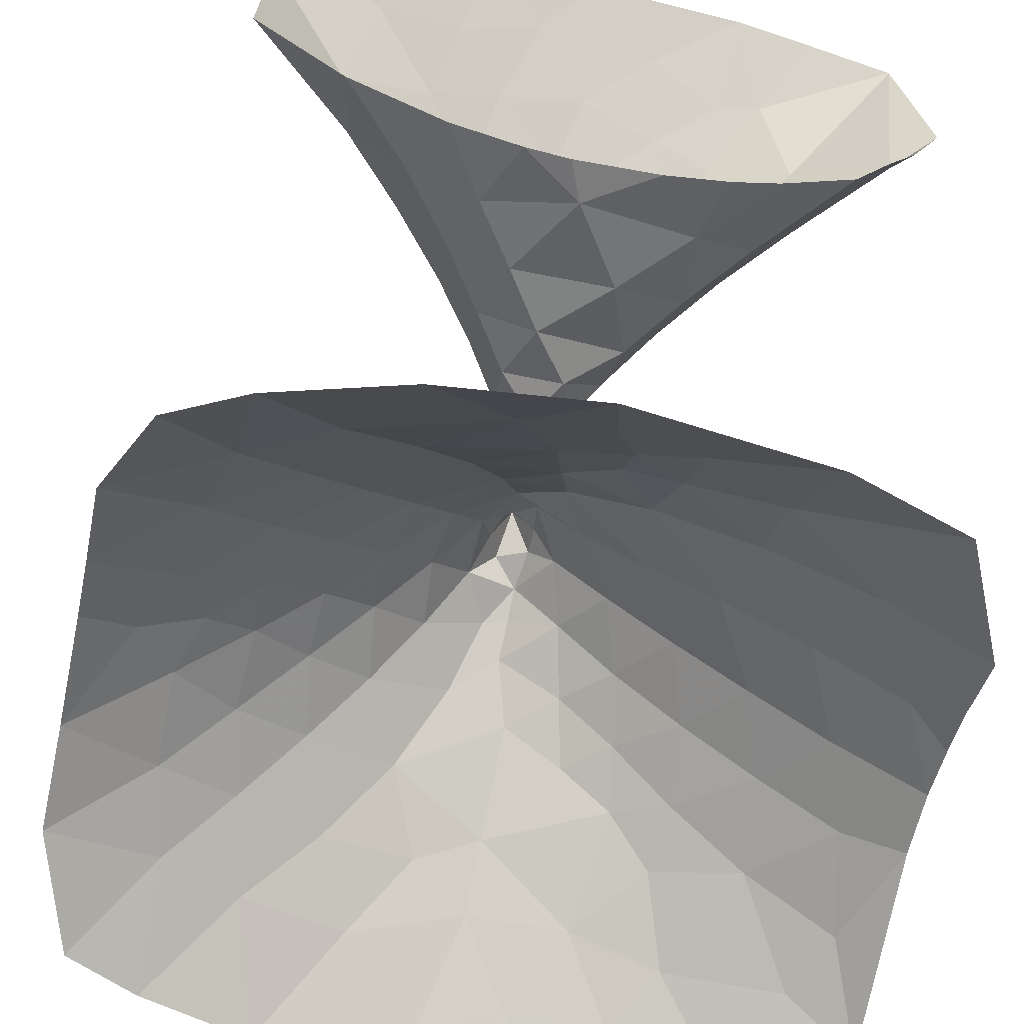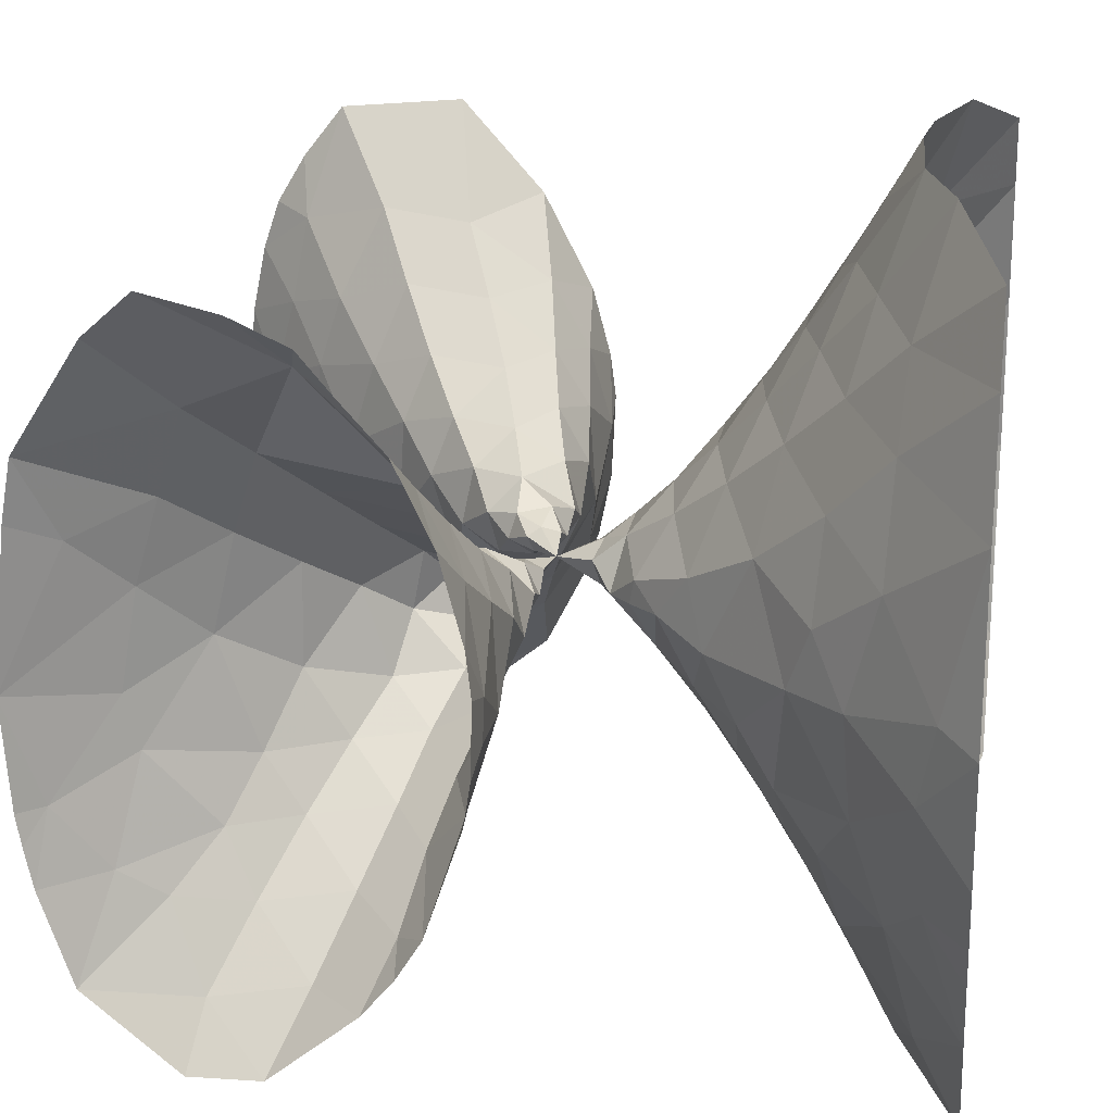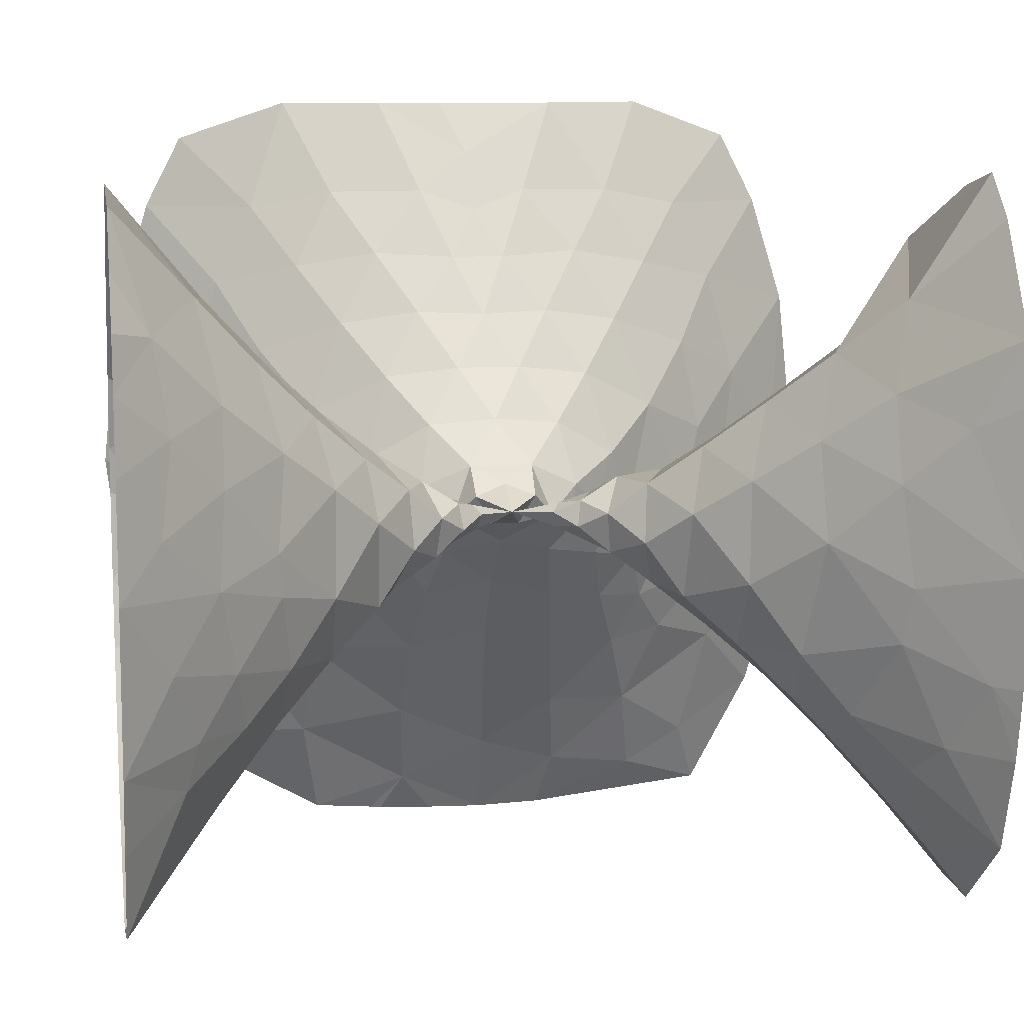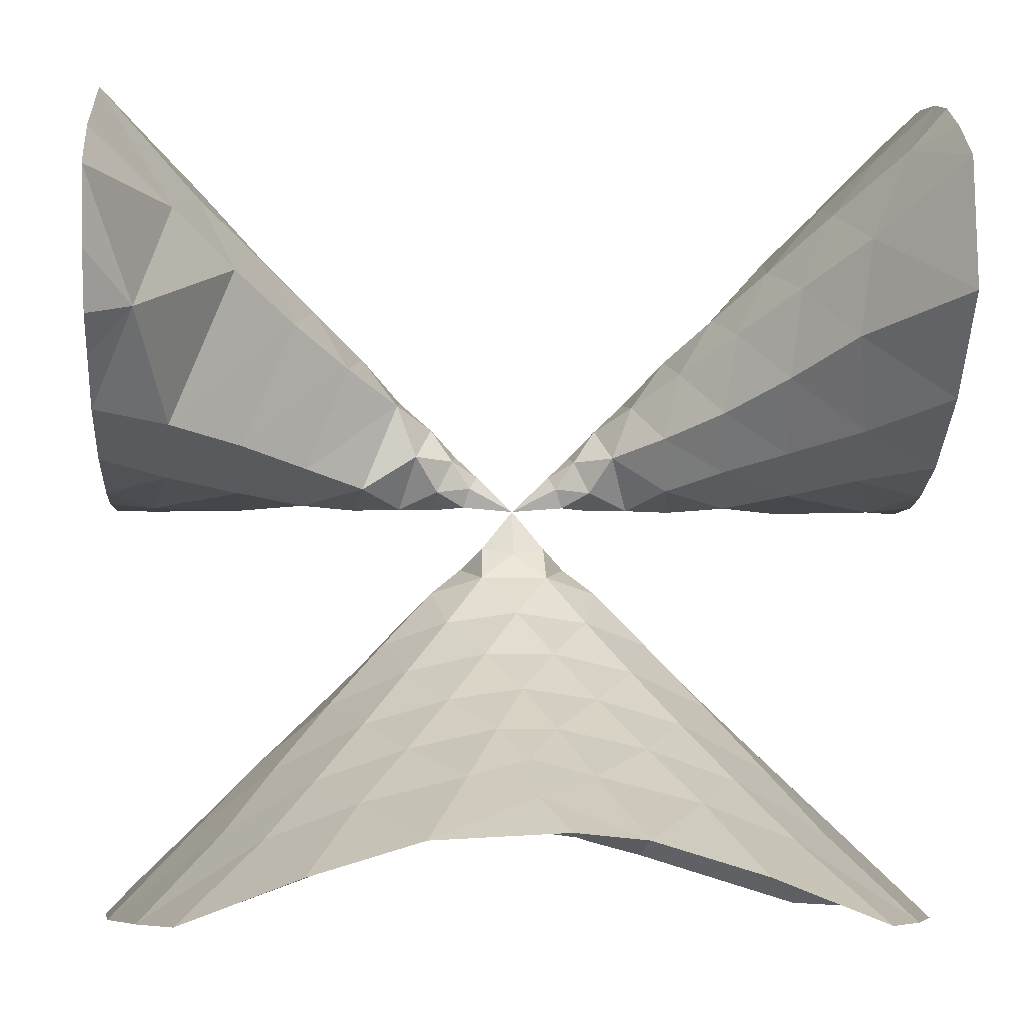
<metadata>
{"format":"obj","ext":"obj","renderer":"f3d","projection":"perspective","resolution":1024,"background":"white","views":[{"elev":-54.6,"azim":77.6,"up":"+Y"},{"elev":20.6,"azim":-80.6,"up":"+Z"},{"elev":10.2,"azim":170.6,"up":"+Z"},{"elev":-6.7,"azim":-3.3,"up":"+Y"}]}
</metadata>
<code>
v 0 0 0
v 0 -0.2258 0.1074
v -0.1531 -0.1913 0.04974
v -0.07059 -0.2193 -0.09716
v 0.07059 -0.2193 -0.09716
v 0.1531 -0.1913 0.04974
v -0.2167 0.1083 0.06174
v -0.1804 0.1715 0.02363
v -0.199 0.142 -0.05235
v -0.2331 0.06884 -0.05871
v -0.2475 0.01636 0.03121
v 0.2167 0.1083 0.06174
v 0.2475 0.01636 0.03121
v 0.2331 0.06884 -0.05871
v 0.199 0.142 -0.05235
v 0.1804 0.1715 0.02363
v -0.1599 -0.3499 0.184
v -0.2594 -0.2894 -0.06896
v 3.038e-20 -0.3558 -0.2122
v 0.2594 -0.2894 -0.06896
v 0.1599 -0.3499 0.184
v -0.306 0.2406 0.09277
v -0.2861 0.2795 -0.03243
v -0.3387 0.1691 -0.1207
v -0.3897 0.01188 -0.04246
v -0.3821 0.08443 0.1083
v 0.3821 0.08443 0.1083
v 0.3897 0.01188 -0.04246
v 0.3387 0.1691 -0.1207
v 0.2861 0.2795 -0.03243
v 0.306 0.2406 0.09277
v 5.71e-22 -0.5408 0.3977
v -0.4078 -0.4191 0.0625
v -0.2808 -0.5018 -0.2945
v 0.2808 -0.5018 -0.2945
v 0.4078 -0.4191 0.0625
v -0.4892 0.2477 0.21
v -0.4112 0.4031 0.05169
v -0.4342 0.3524 -0.1506
v -0.5552 0.09326 -0.1671
v -0.57 0.003828 0.03527
v 0.4892 0.2477 0.21
v 0.57 0.003828 0.03527
v 0.5552 0.09326 -0.1671
v 0.4342 0.3524 -0.1506
v 0.4112 0.4031 0.05169
v 0.341 -0.5881 0.3674
v -0.341 -0.5881 0.3674
v -0.3834 -0.396 -0.0622
v 0.01313 -0.6057 -0.4713
v 0.1639 -0.7566 0.6425
v -0.1639 -0.7566 0.6425
v -0.6508 -0.6864 0.1807
v -0.5301 -0.5343 -0.04859
v -0.3283 -0.7481 -0.5814
v 0.344 -0.7404 -0.5641
v 0.611 -0.634 -0.1348
v 0.6508 -0.6864 0.1807
v -0.7528 0.08246 0.2149
v -0.5848 0.5013 0.2132
v -0.5667 0.558 -0.07374
v -0.6465 0.3059 -0.315
v -0.7952 0.011 -0.0834
v 0.5848 0.5013 0.2132
v 0.7528 0.08246 0.2149
v 0.7952 0.011 -0.0834
v 0.6465 0.3059 -0.315
v 0.5667 0.558 -0.07374
v 0.5372 -0.8399 0.5918
v -0.5372 -0.8399 0.5918
v -0.5675 -0.712 -0.3629
v 0.004858 -0.8558 -0.7916
v 0.7322 0.3236 0.3736
v 0.3464 -0.9867 0.9177
v -2.418e-20 -0.9353 0.9045
v -0.3464 -0.9867 0.9177
v -0.9184 -0.9983 0.3909
v -0.758 -0.7718 -0.1276
v -0.6361 -0.9226 -0.6419
v -0.3762 -0.9969 -0.9218
v 0.4032 -0.9981 -0.9121
v 0.8092 -0.9474 -0.4795
v 0.8635 -0.8648 -0.04278
v 0.9184 -0.9983 0.3909
v -1.057 0.01092 0.1105
v -0.7594 0.7507 0.09913
v -0.7484 0.6173 -0.3325
v -0.9608 0.1332 -0.3472
v 0.7594 0.7507 0.09913
v 0.8068 0.6431 0.3907
v 1.017 0.1561 0.3971
v 1.057 0.01092 0.1105
v 0.9608 0.1332 -0.3472
v 0.7484 0.6173 -0.3325
v 0.7438 -1.101 0.8511
v -0.7438 -1.101 0.8511
v -0.8234 -0.9334 -0.4249
v -0.01689 -1.101 -1.156
v -1.03 0.1566 0.4029
v -0.8275 0.6502 0.4128
v -0.8995 0.4135 -0.5137
v 1.004 0.4211 0.5912
v 0.9223 0.4248 -0.5336
v 0.5461 -1.226 1.216
v 0.1357 -1.132 1.195
v -0.1357 -1.132 1.195
v -0.5461 -1.226 1.216
v -1.168 -1.314 0.6907
v -1.165 -1.169 -0.09896
v -0.8995 -1.111 -0.6879
v -0.7515 -1.161 -0.9538
v -0.4233 -1.241 -1.299
v 0.421 -1.26 -1.333
v 0.9214 -1.253 -0.9514
v 1.14 -1.163 -0.2468
v 1.184 -1.186 0.05677
v 1.168 -1.314 0.6907
v -1.368 0.02203 -0.203
v -1.36 0.0482 0.2983
v -0.9973 0.9527 0.2878
v -0.9885 0.9648 -0.2114
v -0.9819 0.7544 -0.546
v -1.215 0.2382 -0.5814
v 0.9885 0.9648 -0.2114
v 0.981 0.9319 0.2959
v 1.063 0.8063 0.6225
v 1.305 0.221 0.6048
v 1.348 0.0522 0.3079
v 1.368 0.02203 -0.203
v 1.242 0.2236 -0.578
v 0.9917 0.7835 -0.5381
v 0.9589 -1.366 1.137
v -0.9589 -1.366 1.137
v -1.262 -1.277 0.22
v -0.04733 -1.34 -1.55
v 1.205 -1.287 -0.5104
v -1.332 0.2339 0.6342
v -1.09 0.8281 0.6452
v -1.175 0.5109 -0.7565
v 1.285 0.5505 0.8615
v 1.199 0.5615 -0.7936
v 0.7591 -1.472 1.53
v 0.2826 -1.353 1.539
v 1.426e-19 -1.275 1.44
v -0.2826 -1.353 1.539
v -0.7591 -1.472 1.53
v -1.381 -1.604 1.033
v -1.527 -1.577 0.4947
v -1.433 -1.434 -0.07669
v -1.39 -1.471 -0.5848
v -1.055 -1.321 -0.9133
v -0.8723 -1.424 -1.344
v -0.4702 -1.477 -1.702
v 0.3838 -1.505 -1.786
v 0.9417 -1.528 -1.487
v 1.351 -1.546 -0.935
v 1.381 -1.397 -0.2479
v 1.574 -1.593 0.312
v 1.381 -1.604 1.033
v -1.663 0.1092 -0.5483
v -1.79 0.0009533 0.05527
v -1.697 0.09356 0.5184
v -1.264 1.175 0.5059
v -1.279 1.279 0.04038
v -1.21 1.099 -0.5321
v -1.24 0.9073 -0.8052
v -1.476 0.3197 -0.8145
v 1.211 1.113 -0.5035
v 1.273 1.272 0.06749
v 1.231 1.136 0.5062
v 1.339 0.9792 0.9035
v 1.637 0.2941 0.8734
v 1.651 0.1003 0.5217
v 1.789 0.001525 0.06987
v 1.676 0.09758 -0.5226
v 1.544 0.32 -0.8542
v 1.261 0.9748 -0.7905
v 1.181 -1.633 1.441
v -1.181 -1.633 1.441
v -0.06492 -1.587 -2
v 1.579 -1.626 -0.493
v -1.802 0.007043 -0.1512
v -1.665 0.2963 0.8918
v -1.363 1.038 0.9004
v -1.458 0.635 -1.045
v 1.257 1.251 -0.1341
v 1.567 0.6992 1.173
v 1.491 0.6855 -1.097
v 0.9868 -1.788 2
v 0.4729 -1.632 2
v 0.01667 -1.446 1.74
v -0.4729 -1.632 2
v -0.9868 -1.788 2
v -1.736 -2 1.433
v -1.911 -2 0.865
v -1.828 -1.829 0.06989
v -1.734 -1.752 -0.3358
v -1.411 -1.633 -1.051
v -0.9524 -1.684 -1.802
v -0.4034 -1.628 -2
v 0.2215 -1.605 -2
v 0.8511 -1.741 -2
v 1.664 -2 -1.605
v 1.877 -2 -1.001
v 1.655 -1.657 -0.09319
v 1.923 -2 0.7833
v 1.736 -2 1.433
v -2 0.2304 -0.9686
v -2 0.05378 -0.4444
v -2 0.03634 0.3397
v -2 0.1481 0.7577
v -1.547 1.412 0.7501
v -1.552 1.527 0.3487
v -1.568 1.535 -0.3942
v -1.423 1.225 -0.8006
v -1.512 1.069 -1.106
v -1.784 0.3846 -1.08
v 1.433 1.281 -0.7255
v 1.475 1.428 -0.4408
v 1.522 1.487 0.4002
v 1.518 1.371 0.7629
v 1.621 1.155 1.222
v 2 0.3966 1.24
v 2 0.1389 0.7425
v 2 0.04289 0.3833
v 2 0.03403 -0.2794
v 2 0.1825 -0.8572
v 2 0.3825 -1.253
v 1.56 1.168 -1.117
v 1.546 -2 1.803
v -1.546 -2 1.803
v -1.684 -1.797 -0.8383
v -1.283 -1.777 -1.638
v 0.4944 -1.641 -2
v 0.5502 -1.661 -2
v 2 -2 -0.0009181
v -2 0.02067 -0.2338
v -2 0.01142 0.1225
v -2 0.3283 1.131
v -1.795 0.7571 1.416
v -1.642 1.271 1.172
v -1.6 1.597 -0.1223
v -1.739 0.7756 -1.37
v 1.55 1.549 -0.03807
v 2 0.8167 1.708
v 2 0.01431 0.1582
v 2 0.09843 -0.6058
v 1.847 0.8851 -1.525
v 0.1451 -1.6 2
v -2 -2 -0.0008671
v -1.953 -2 -0.5907
v -1.738 -2 -1.41
v -1.414 -2 -2
v -2 0.355 -1.17
v -2 1.874 1.049
v -1.804 1.739 0.6297
v -2 2 0.0008639
v -1.759 1.619 -0.8754
v -1.66 1.415 -1.033
v -1.789 1.233 -1.439
v -2 0.5088 -1.355
v 1.717 1.54 -0.9404
v 1.659 1.557 -0.7177
v 1.769 1.747 -0.3649
v 1.808 1.8 0.2382
v 1.757 1.681 0.6642
v 1.827 1.61 1.096
v 2 1.45 1.65
v 2 0.6221 -1.45
v 2 1.666 -1.567
v -1.896 -2 -0.882
v -1.842 -2 -1.076
v -2 0.5326 1.357
v -2 1.33 1.754
v -2 1.555 1.554
v -1.892 1.851 -0.5306
v -2 0.9303 -1.703
v 2 2 0.0009173
v 2 0.7694 -1.592
v -2 0.6963 1.549
v -2 0.971 1.673
v -2 1.925 0.7551
v -2 1.893 -0.8768
v -2 1.737 -1.333
v -2 1.28 -1.713
v 2 1.807 -1.149
v 2 1.922 -0.7764
v 2 1.961 0.539
v 2 1.89 0.8858
v 2 1.659 1.384
v 2 1.015 -1.743
v -2 1.935 -0.6793
v 2 1.806 1.137
v -2 1.961 -0.5275
f 1 2 3
f 3 4 1
f 4 5 1
f 5 6 1
f 6 2 1
f 1 7 8
f 8 9 1
f 9 10 1
f 10 11 1
f 11 7 1
f 1 12 13
f 13 14 1
f 14 15 1
f 15 16 1
f 16 12 1
f 2 17 3
f 3 18 4
f 4 19 5
f 5 20 6
f 6 21 2
f 7 22 8
f 8 23 9
f 9 24 10
f 10 25 11
f 11 26 7
f 12 27 13
f 13 28 14
f 14 29 15
f 15 30 16
f 16 31 12
f 2 21 17
f 17 18 3
f 18 19 4
f 19 20 5
f 20 21 6
f 7 26 22
f 22 23 8
f 23 24 9
f 24 25 10
f 25 26 11
f 12 31 27
f 27 28 13
f 28 29 14
f 29 30 15
f 30 31 16
f 21 32 17
f 17 33 18
f 18 34 19
f 19 35 20
f 20 36 21
f 26 37 22
f 22 38 23
f 23 39 24
f 24 40 25
f 25 41 26
f 31 42 27
f 27 43 28
f 28 44 29
f 29 45 30
f 30 46 31
f 21 47 32
f 32 48 17
f 17 48 33
f 33 49 18
f 18 49 34
f 34 50 19
f 19 50 35
f 35 36 20
f 36 47 21
f 26 41 37
f 37 38 22
f 38 39 23
f 39 40 24
f 40 41 25
f 31 46 42
f 42 43 27
f 43 44 28
f 44 45 29
f 45 46 30
f 47 51 32
f 32 52 48
f 48 53 33
f 33 54 49
f 49 54 34
f 34 55 50
f 50 56 35
f 35 57 36
f 36 58 47
f 41 59 37
f 37 60 38
f 38 61 39
f 39 62 40
f 40 63 41
f 46 64 42
f 42 65 43
f 43 66 44
f 44 67 45
f 45 68 46
f 47 69 51
f 51 52 32
f 52 70 48
f 48 70 53
f 53 54 33
f 54 71 34
f 34 71 55
f 55 72 50
f 50 72 56
f 56 57 35
f 57 58 36
f 58 69 47
f 41 63 59
f 59 60 37
f 60 61 38
f 61 62 39
f 62 63 40
f 46 68 64
f 64 73 42
f 42 73 65
f 65 66 43
f 66 67 44
f 67 68 45
f 69 74 51
f 51 75 52
f 52 76 70
f 70 77 53
f 53 78 54
f 54 78 71
f 71 79 55
f 55 80 72
f 72 81 56
f 56 82 57
f 57 83 58
f 58 84 69
f 63 85 59
f 60 86 61
f 61 87 62
f 62 88 63
f 68 89 64
f 64 90 73
f 73 91 65
f 65 92 66
f 66 93 67
f 67 94 68
f 69 95 74
f 74 75 51
f 75 76 52
f 76 96 70
f 70 96 77
f 77 78 53
f 78 97 71
f 71 97 79
f 79 80 55
f 80 98 72
f 72 98 81
f 81 82 56
f 82 83 57
f 83 84 58
f 84 95 69
f 63 88 85
f 85 99 59
f 60 100 86
f 86 87 61
f 87 101 62
f 62 101 88
f 68 94 89
f 89 90 64
f 90 102 73
f 73 102 91
f 91 92 65
f 92 93 66
f 93 103 67
f 67 103 94
f 95 104 74
f 74 105 75
f 75 106 76
f 76 107 96
f 96 108 77
f 77 109 78
f 78 109 97
f 97 110 79
f 79 111 80
f 80 112 98
f 98 113 81
f 81 114 82
f 82 115 83
f 83 116 84
f 84 117 95
f 88 118 85
f 85 119 99
f 99 60 59
f 60 99 100
f 100 120 86
f 86 121 87
f 87 122 101
f 101 123 88
f 94 124 89
f 89 125 90
f 90 126 102
f 102 127 91
f 91 128 92
f 92 129 93
f 93 130 103
f 103 131 94
f 95 132 104
f 104 105 74
f 105 106 75
f 106 107 76
f 107 133 96
f 96 133 108
f 108 134 77
f 77 134 109
f 109 110 97
f 110 111 79
f 111 112 80
f 112 135 98
f 98 135 113
f 113 114 81
f 114 136 82
f 82 136 115
f 115 116 83
f 116 117 84
f 117 132 95
f 88 123 118
f 118 119 85
f 119 137 99
f 99 137 100
f 100 138 120
f 120 121 86
f 121 122 87
f 122 139 101
f 101 139 123
f 94 131 124
f 124 125 89
f 125 126 90
f 126 140 102
f 102 140 127
f 127 128 91
f 128 129 92
f 129 130 93
f 130 141 103
f 103 141 131
f 132 142 104
f 104 143 105
f 105 144 106
f 106 145 107
f 107 146 133
f 133 147 108
f 108 148 134
f 134 149 109
f 109 150 110
f 110 151 111
f 111 152 112
f 112 153 135
f 135 154 113
f 113 155 114
f 114 156 136
f 136 157 115
f 115 157 116
f 116 158 117
f 117 159 132
f 123 160 118
f 118 161 119
f 119 162 137
f 137 138 100
f 138 163 120
f 120 164 121
f 121 165 122
f 122 166 139
f 139 167 123
f 131 168 124
f 124 169 125
f 125 170 126
f 126 171 140
f 140 172 127
f 127 173 128
f 128 174 129
f 129 175 130
f 130 176 141
f 141 177 131
f 132 178 142
f 142 143 104
f 143 144 105
f 144 145 106
f 145 146 107
f 146 179 133
f 133 179 147
f 147 148 108
f 148 149 134
f 149 150 109
f 150 151 110
f 151 152 111
f 152 153 112
f 153 180 135
f 135 180 154
f 154 155 113
f 155 156 114
f 156 181 136
f 136 181 157
f 157 158 116
f 158 159 117
f 159 178 132
f 123 167 160
f 160 182 118
f 161 162 119
f 162 183 137
f 137 183 138
f 138 184 163
f 163 164 120
f 164 165 121
f 165 166 122
f 166 185 139
f 139 185 167
f 131 177 168
f 168 186 124
f 169 170 125
f 170 171 126
f 171 187 140
f 140 187 172
f 172 173 127
f 173 174 128
f 174 175 129
f 175 176 130
f 176 188 141
f 141 188 177
f 178 189 142
f 142 190 143
f 143 191 144
f 144 191 145
f 145 192 146
f 146 193 179
f 179 194 147
f 147 195 148
f 148 196 149
f 149 197 150
f 150 198 151
f 151 198 152
f 152 199 153
f 153 200 180
f 180 201 154
f 154 202 155
f 155 203 156
f 156 204 181
f 181 205 157
f 157 205 158
f 158 206 159
f 159 207 178
f 167 208 160
f 160 209 182
f 161 210 162
f 162 211 183
f 183 184 138
f 184 212 163
f 163 213 164
f 164 214 165
f 165 215 166
f 166 216 185
f 185 217 167
f 177 218 168
f 168 219 186
f 169 220 170
f 170 221 171
f 171 222 187
f 187 223 172
f 172 224 173
f 173 225 174
f 174 226 175
f 175 227 176
f 176 228 188
f 188 229 177
f 178 230 189
f 189 190 142
f 190 191 143
f 191 192 145
f 192 193 146
f 193 231 179
f 179 231 194
f 194 195 147
f 195 196 148
f 196 197 149
f 197 232 150
f 150 232 198
f 198 233 152
f 152 233 199
f 199 200 153
f 201 234 154
f 154 235 202
f 202 203 155
f 203 204 156
f 204 236 181
f 181 236 205
f 205 236 158
f 158 236 206
f 206 207 159
f 207 230 178
f 167 217 208
f 208 209 160
f 209 237 182
f 161 238 210
f 210 211 162
f 211 239 183
f 183 240 184
f 184 241 212
f 212 213 163
f 213 242 164
f 214 215 165
f 215 216 166
f 216 243 185
f 185 243 217
f 177 229 218
f 218 219 168
f 219 244 186
f 169 244 220
f 220 221 170
f 221 222 171
f 222 245 187
f 187 245 223
f 223 224 172
f 224 225 173
f 225 246 174
f 174 246 226
f 226 247 175
f 175 247 227
f 227 228 176
f 228 248 188
f 188 248 229
f 190 249 191
f 191 249 192
f 196 250 197
f 197 251 232
f 232 252 198
f 198 252 233
f 233 253 199
f 199 253 200
f 217 254 208
f 237 238 182
f 161 182 238
f 239 240 183
f 240 241 184
f 241 255 212
f 212 256 213
f 213 257 242
f 214 258 215
f 215 259 216
f 216 260 243
f 243 261 217
f 229 262 218
f 218 263 219
f 219 264 244
f 244 265 220
f 220 266 221
f 221 267 222
f 222 268 245
f 228 269 248
f 248 270 229
f 250 251 197
f 251 271 232
f 232 272 252
f 252 253 233
f 217 261 254
f 161 118 182
f 239 273 240
f 240 274 241
f 241 275 255
f 255 256 212
f 256 257 213
f 257 276 242
f 214 276 258
f 258 259 215
f 259 260 216
f 260 277 243
f 243 277 261
f 229 270 262
f 262 263 218
f 263 264 219
f 264 278 244
f 244 278 265
f 265 266 220
f 266 267 221
f 267 268 222
f 269 279 248
f 271 272 232
f 273 280 240
f 240 281 274
f 255 282 256
f 276 283 258
f 259 284 260
f 260 285 277
f 270 286 262
f 263 287 264
f 264 287 278
f 265 288 266
f 266 289 267
f 267 290 268
f 279 291 248
f 280 281 240
f 276 292 283
f 283 284 258
f 259 258 284
f 284 285 260
f 286 287 262
f 263 262 287
f 265 278 288
f 288 289 266
f 289 293 267
f 267 293 290
f 276 294 292
f 241 274 275
f 248 291 270
f 196 195 250
f 242 214 164
f 242 276 214
f 169 186 244
f 169 124 186
f 154 234 235
f 256 282 257
f 257 294 276

</code>
